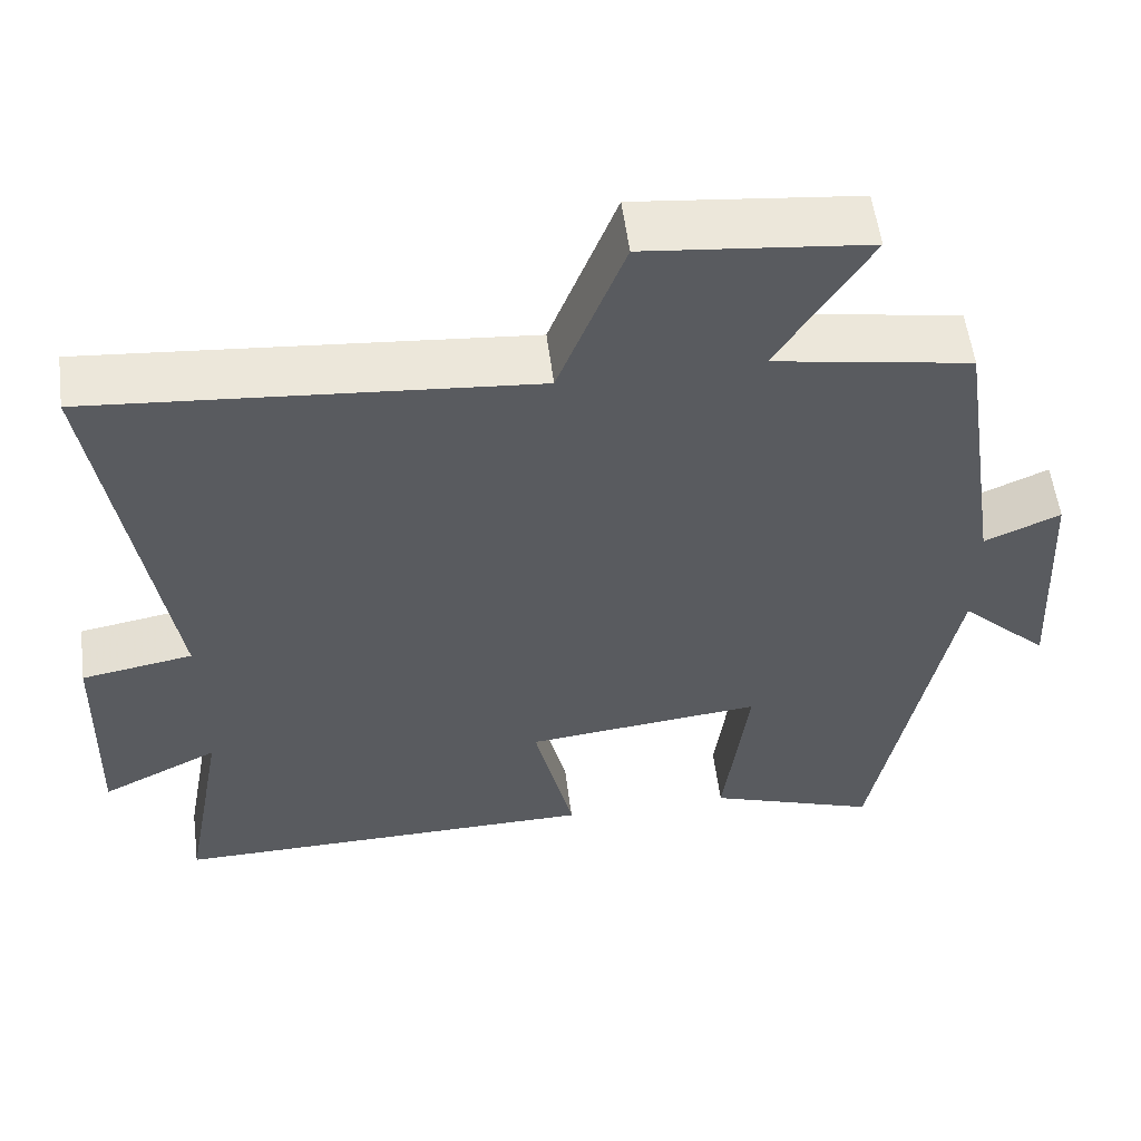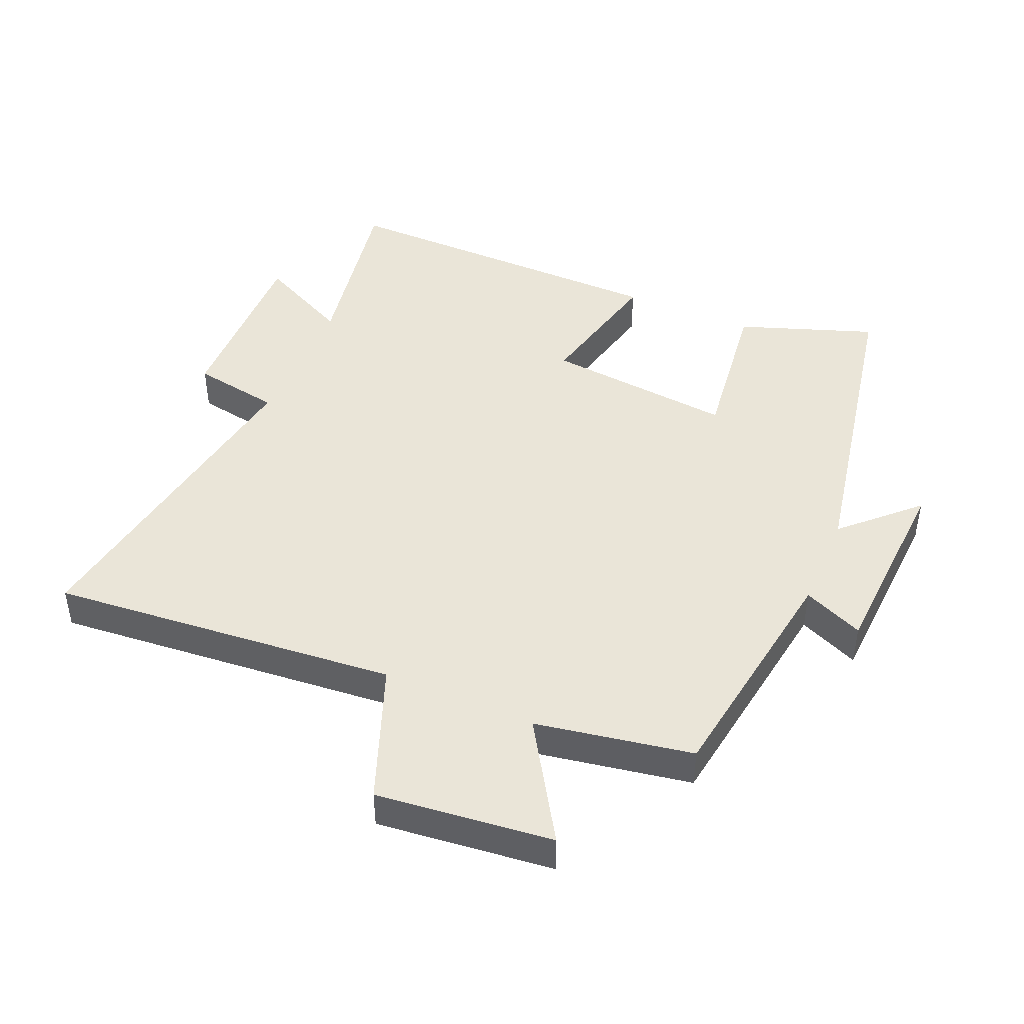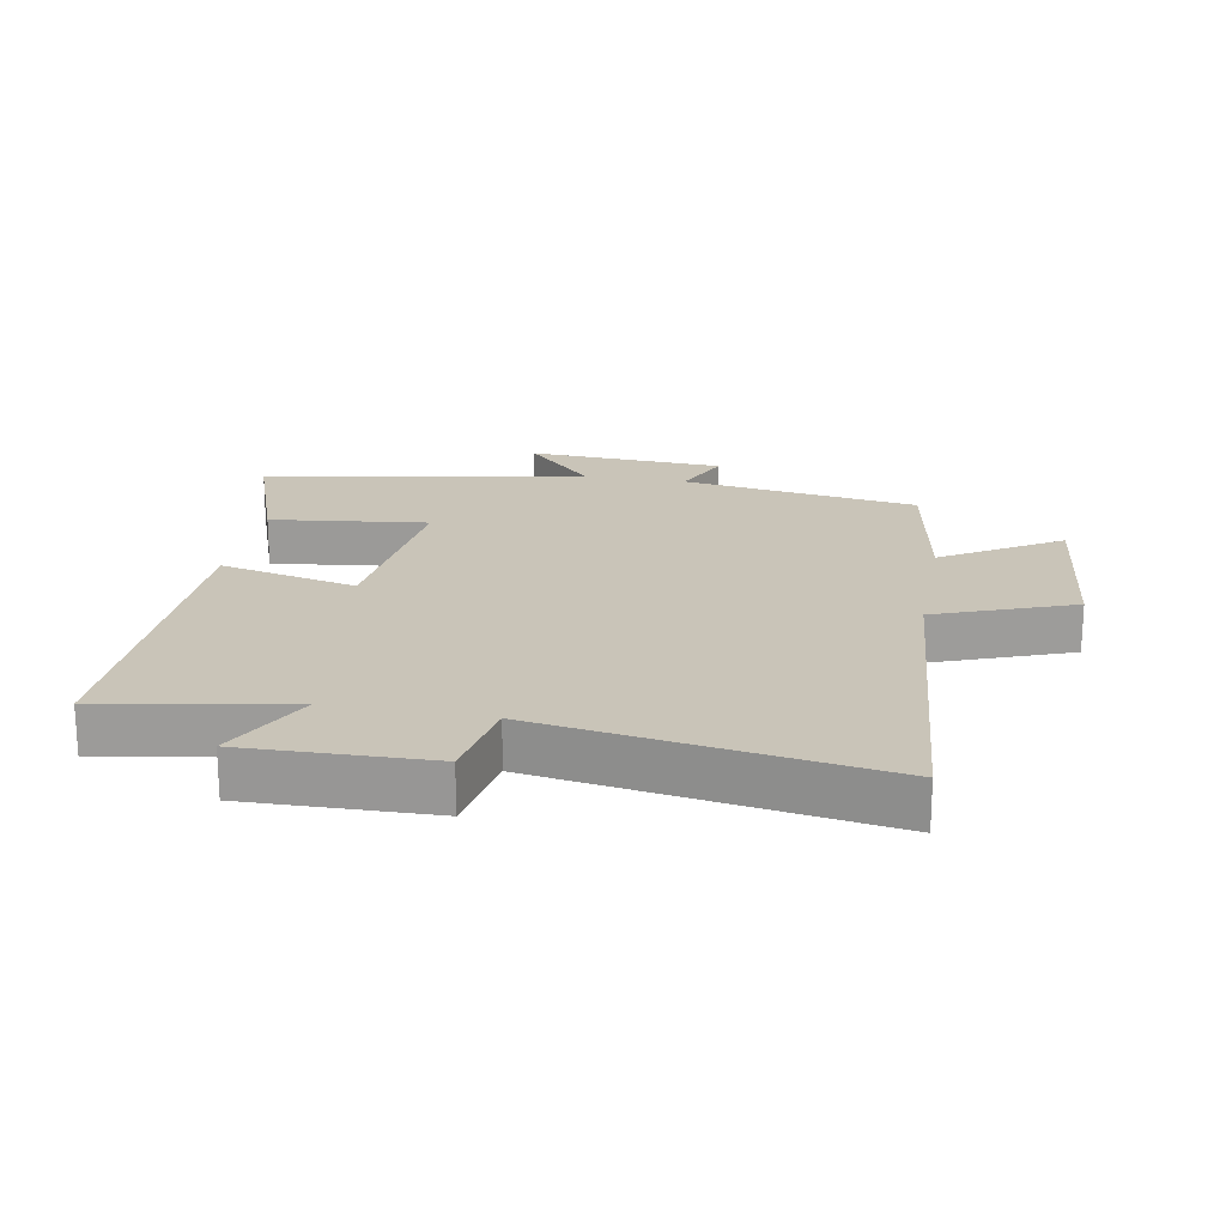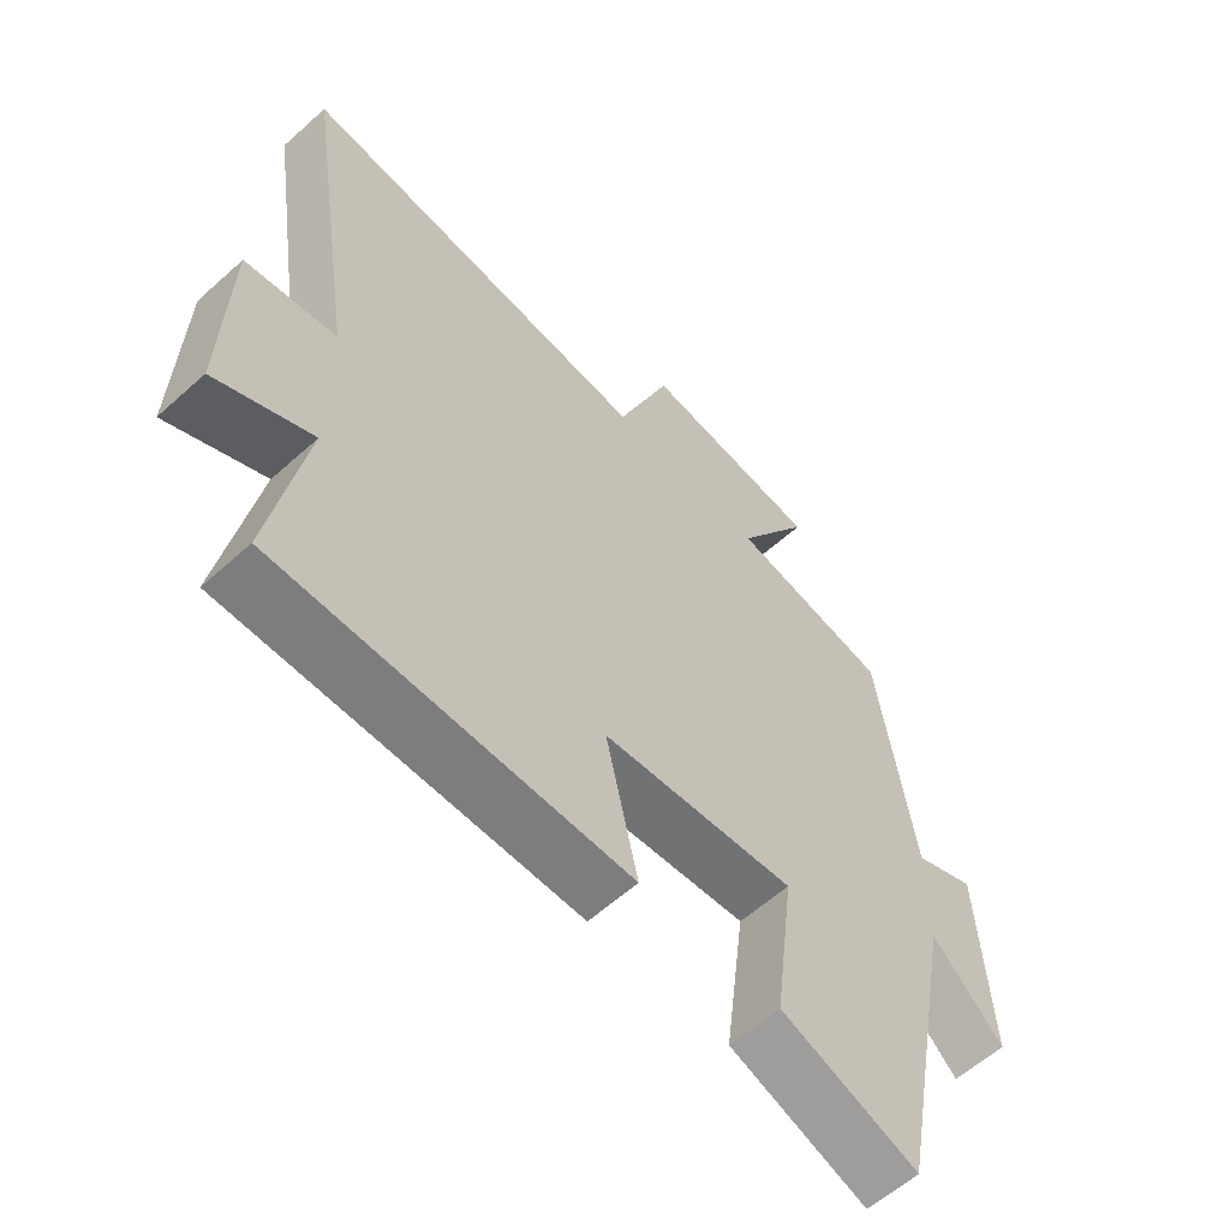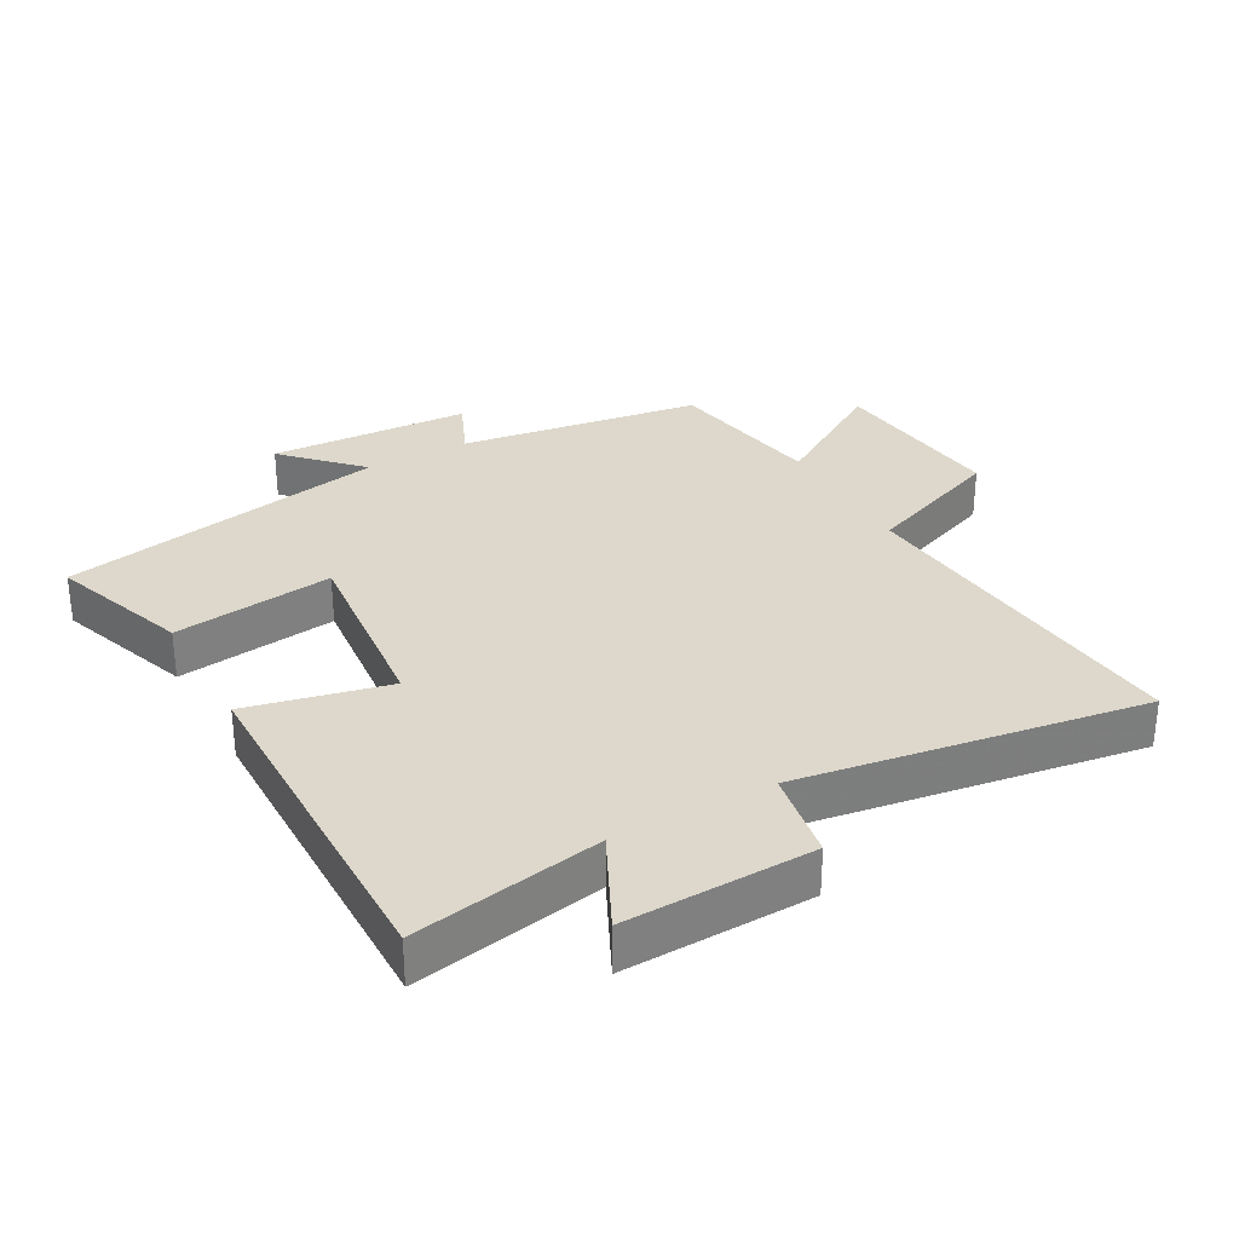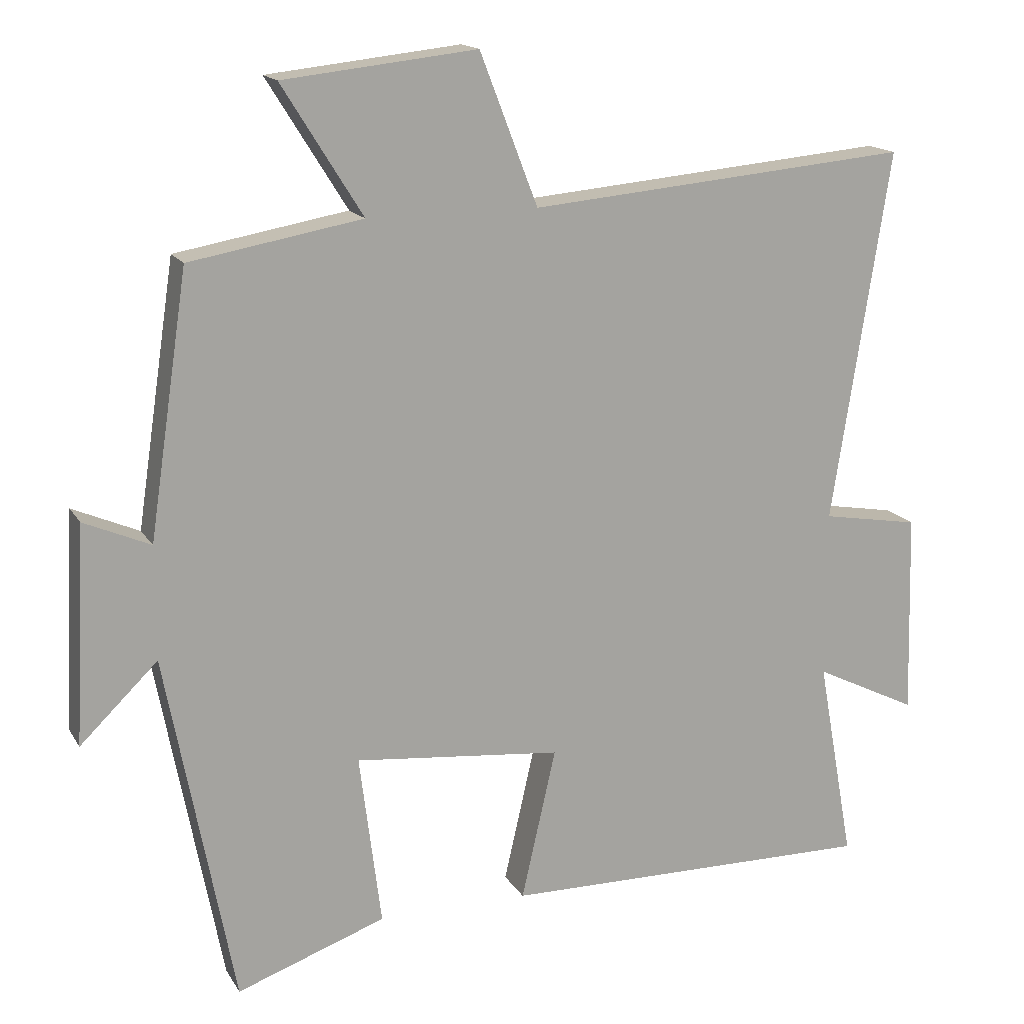
<metadata>
{"format":"obj","ext":"obj","renderer":"f3d","projection":"perspective","resolution":1024,"background":"white","views":[{"elev":56.1,"azim":-7.4,"up":"+Z"},{"elev":44.9,"azim":23.3,"up":"+Y"},{"elev":20.2,"azim":-79.4,"up":"+Y"},{"elev":-59.5,"azim":-47.3,"up":"+Z"},{"elev":31.2,"azim":-119.1,"up":"+Y"},{"elev":16.0,"azim":158.8,"up":"+Z"}]}
</metadata>
<code>
v 0.404 0.07 -0.575
v 0.193 0.07 -0.5
v 0.224 0.07 -0.255
v -0.07 0.07 -0.285
v -0.021 0.07 -0.5
v -0.552 0.07 -0.506
v -0.5 0.07 -0.218
v -0.646 0.07 -0.29
v -0.638 0.07 -0.002
v -0.5 0.07 0.022
v -0.582 0.07 0.548
v -0.041 0.07 0.5
v 0.041 0.07 0.713
v 0.315 0.07 0.683
v 0.201 0.07 0.5
v 0.445 0.07 0.457
v 0.5 0.07 0.087
v 0.594 0.07 0.128
v 0.61 0.07 -0.18
v 0.5 0.07 -0.073
v 0.404 0 -0.575
v 0.193 0 -0.5
v 0.224 0 -0.255
v -0.07 0 -0.285
v -0.021 0 -0.5
v -0.552 0 -0.506
v -0.5 0 -0.218
v -0.646 0 -0.29
v -0.638 0 -0.002
v -0.5 0 0.022
v -0.582 0 0.548
v -0.041 0 0.5
v 0.041 0 0.713
v 0.315 0 0.683
v 0.201 0 0.5
v 0.445 0 0.457
v 0.5 0 0.087
v 0.594 0 0.128
v 0.61 0 -0.18
v 0.5 0 -0.073
f 17 18 19 20
f 15 16 17 20
f 15 20 1
f 12 13 14 15
f 12 15 1
f 10 11 12
f 7 8 9 10
f 7 10 12
f 4 5 6 7
f 3 4 7 12
f 1 2 3
f 1 3 12
f 40 39 38 37
f 40 37 36 35
f 21 40 35
f 35 34 33 32
f 21 35 32
f 32 31 30
f 30 29 28 27
f 32 30 27
f 27 26 25 24
f 32 27 24 23
f 23 22 21
f 32 23 21
f 1 21 22 2
f 2 22 23 3
f 3 23 24 4
f 4 24 25 5
f 5 25 26 6
f 6 26 27 7
f 7 27 28 8
f 8 28 29 9
f 9 29 30 10
f 10 30 31 11
f 11 31 32 12
f 12 32 33 13
f 13 33 34 14
f 14 34 35 15
f 15 35 36 16
f 16 36 37 17
f 17 37 38 18
f 18 38 39 19
f 19 39 40 20
f 20 40 21 1

</code>
